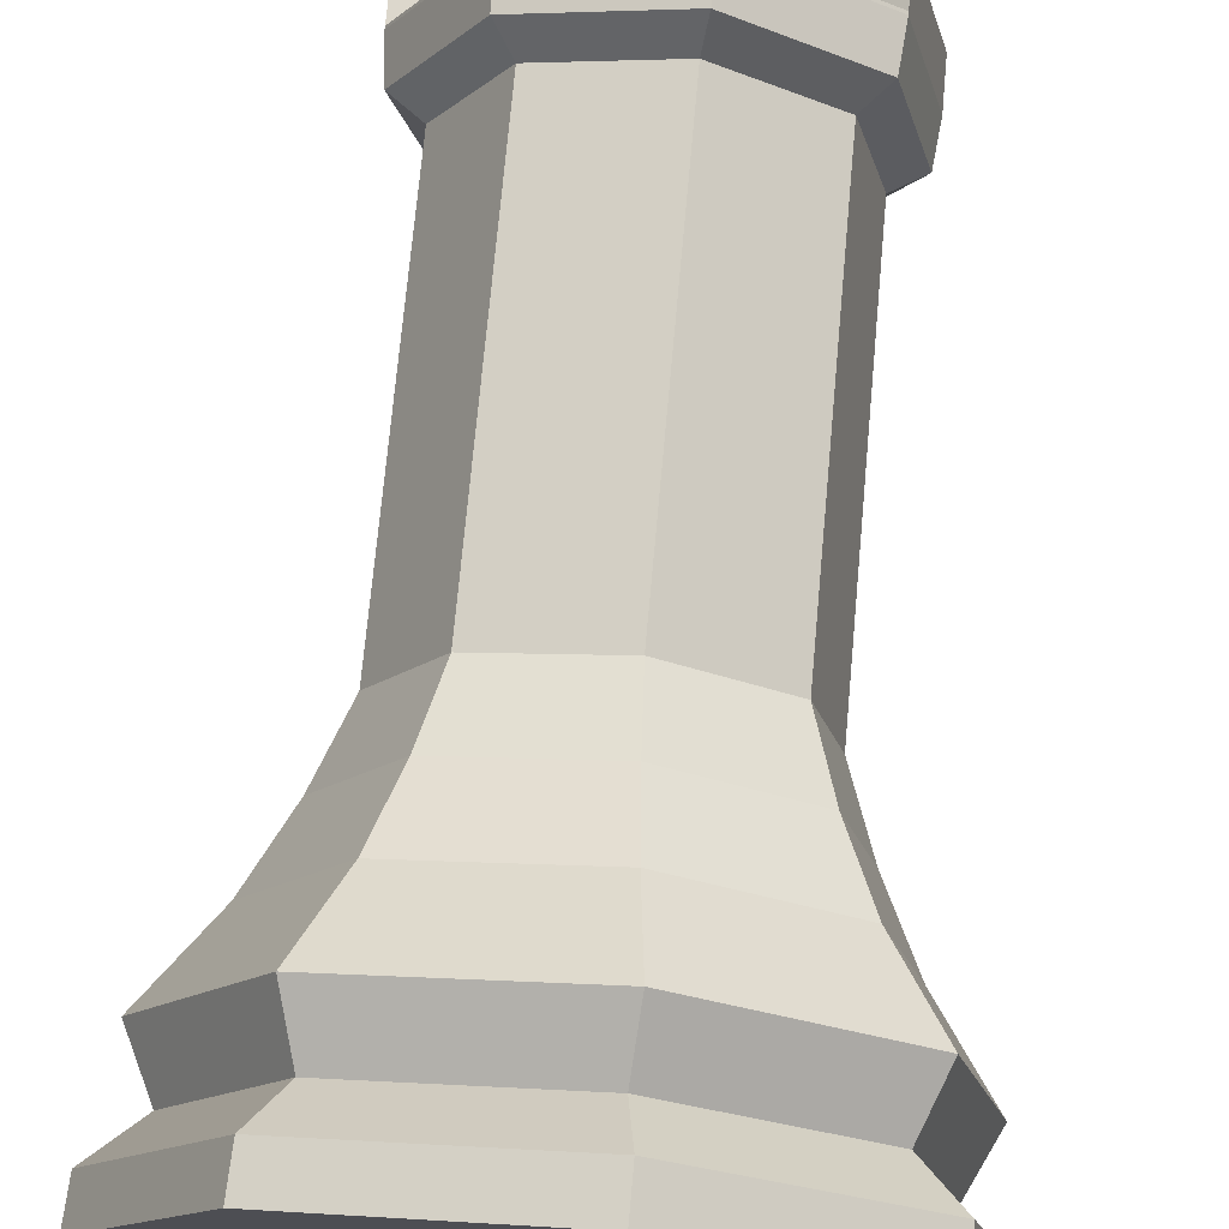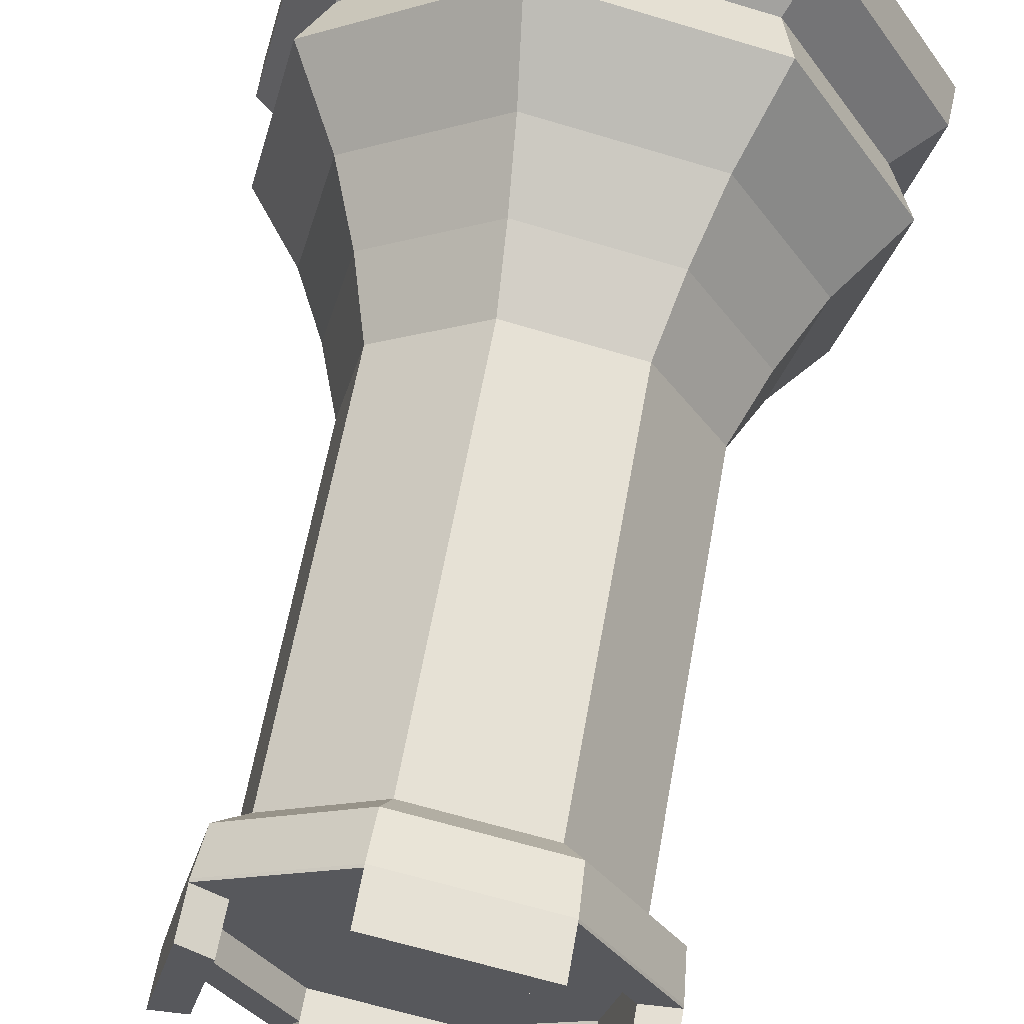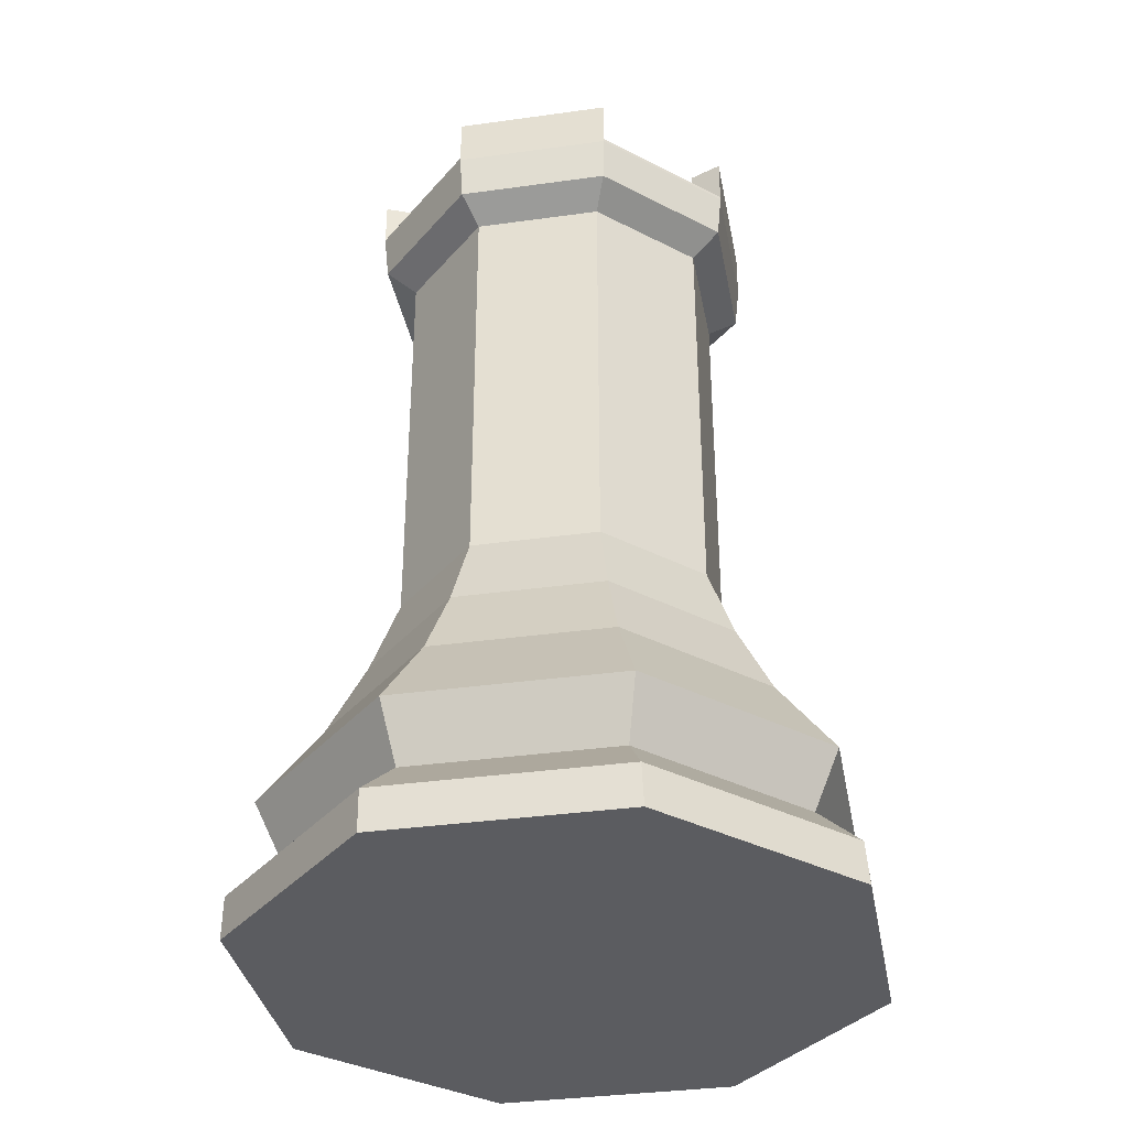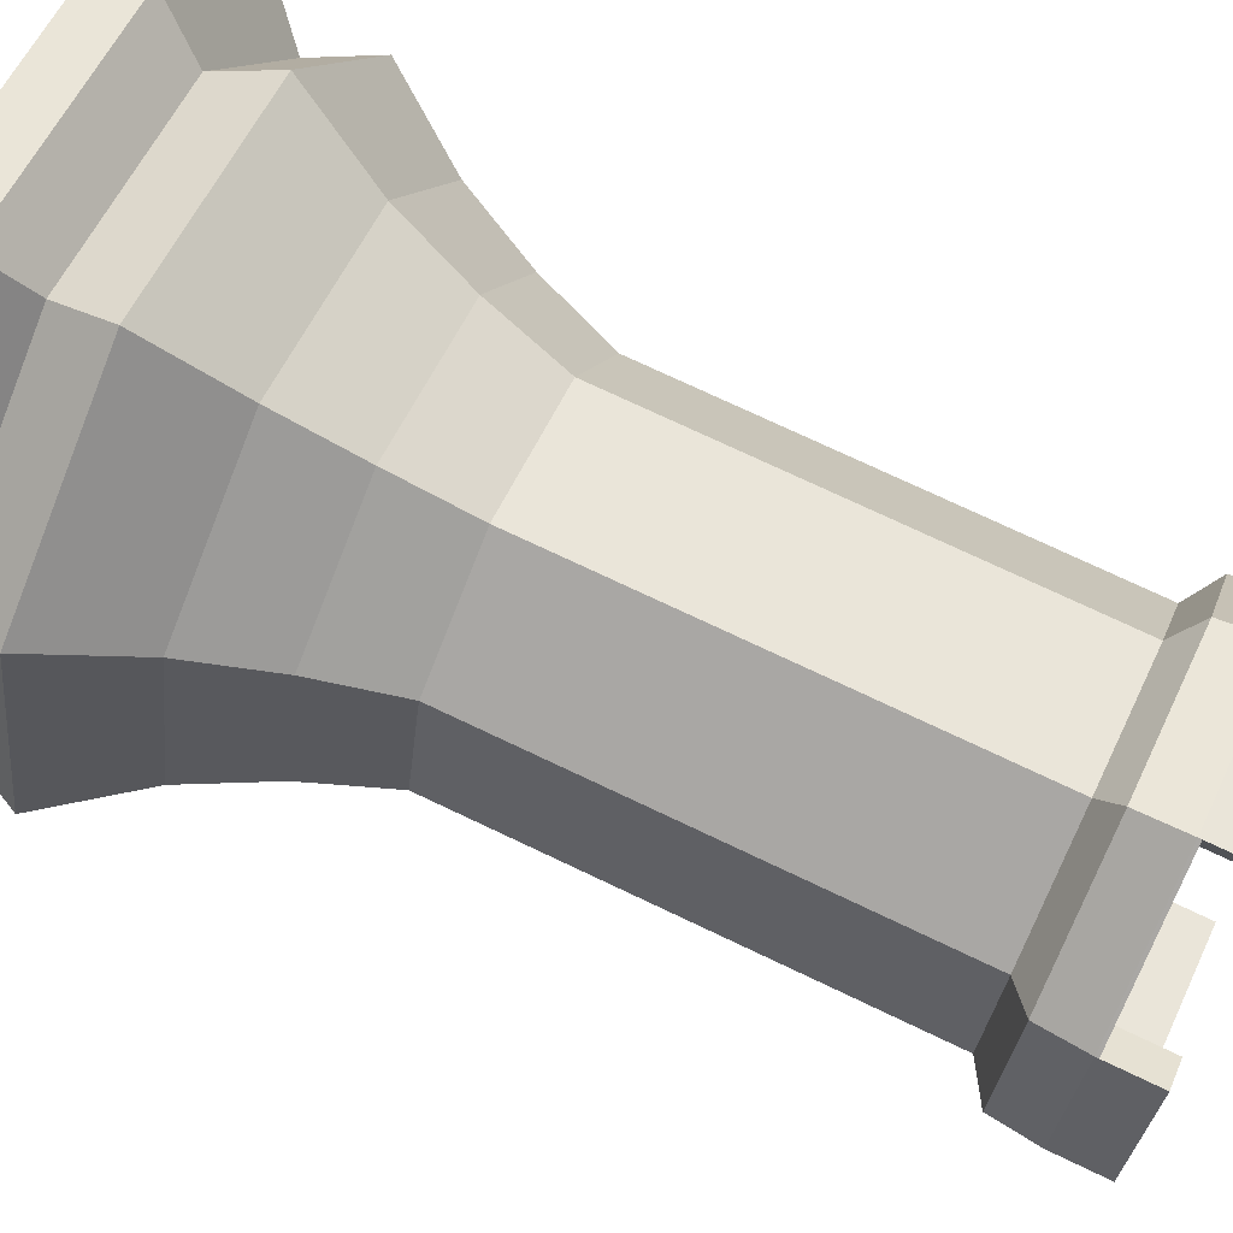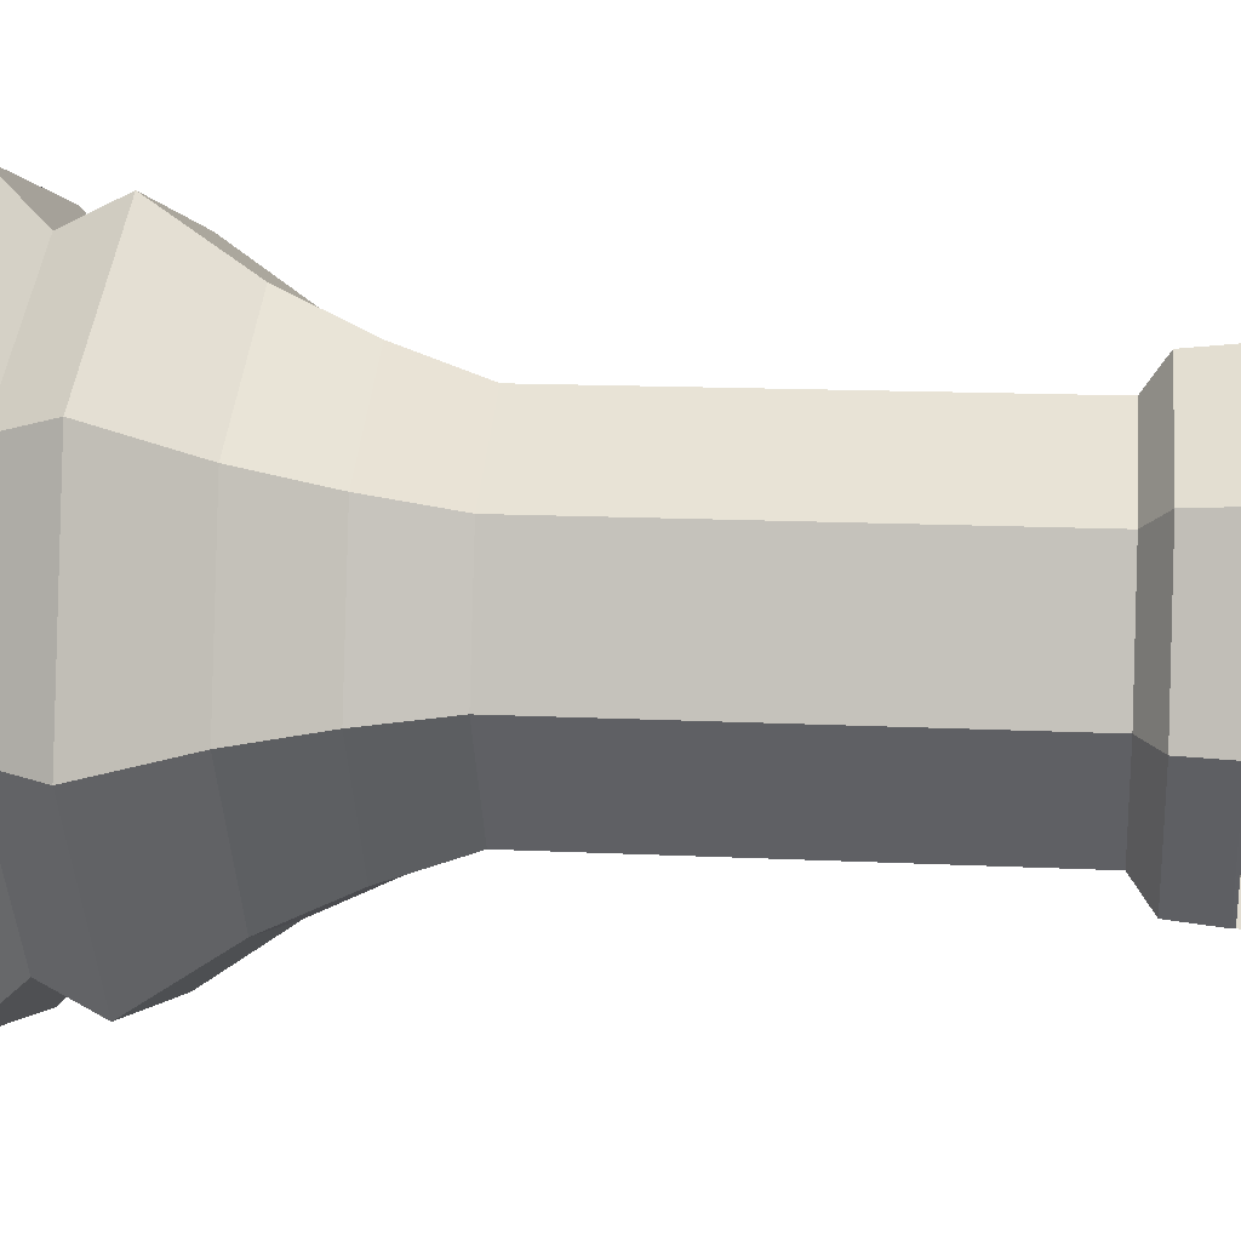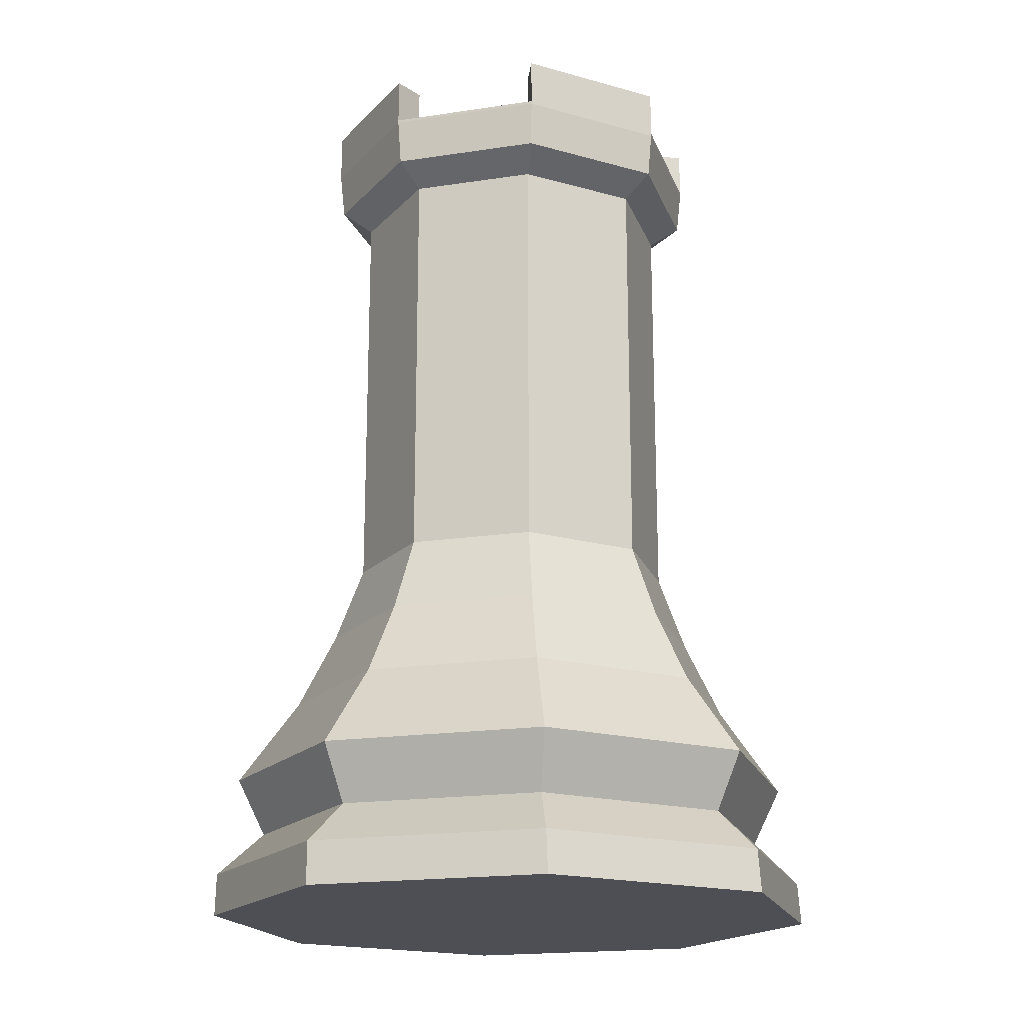
<metadata>
{"format":"obj","ext":"obj","renderer":"f3d","projection":"perspective","resolution":1024,"background":"white","views":[{"elev":72.5,"azim":5.2,"up":"+Z"},{"elev":60.2,"azim":-170.0,"up":"+Z"},{"elev":-35.2,"azim":87.0,"up":"+Y"},{"elev":72.4,"azim":115.6,"up":"+Z"},{"elev":12.8,"azim":96.8,"up":"+Z"},{"elev":-18.4,"azim":137.9,"up":"+Y"}]}
</metadata>
<code>
o Bishop_Cylinder
v 0.003129 -0 0.01975
v -0.01176 -0 0.01618
v -0.01975 -0 0.003129
v -0.01618 -0 -0.01176
v -0.003129 -0 -0.01975
v 0.01176 -0 -0.01618
v 0.01975 -0 -0.003129
v 0.01618 -0 0.01176
v 0.002319 0.01452 0.01464
v -0.008712 0.01452 0.01199
v -0.01464 0.01452 0.002319
v -0.01199 0.01452 -0.008712
v -0.002319 0.01452 -0.01464
v 0.008712 0.01452 -0.01199
v 0.01464 0.01452 -0.002319
v 0.01199 0.01452 0.008712
v 0.002927 0.009149 0.01848
v -0.011 0.009149 0.01514
v -0.01848 0.009149 0.002927
v -0.01514 0.009149 -0.011
v -0.002927 0.009149 -0.01848
v 0.011 0.009149 -0.01514
v 0.01848 0.009149 -0.002927
v 0.01514 0.009149 0.011
v -0.009941 0.005471 0.01368
v -0.0167 0.005471 0.002646
v -0.01368 0.005471 -0.009941
v -0.002646 0.005471 -0.0167
v 0.009941 0.005471 -0.01368
v 0.0167 0.005471 -0.002646
v 0.01368 0.005471 0.009941
v 0.002646 0.005471 0.0167
v -0.01167 0.002744 0.01617
v -0.01961 0.002744 0.003202
v -0.01606 0.002744 -0.01159
v -0.003094 0.002744 -0.01954
v 0.0117 0.002744 -0.01598
v 0.01964 0.002744 -0.003016
v 0.01609 0.002744 0.01177
v 0.003123 0.002744 0.01972
v 0.002019 0.05503 0.01275
v -0.007587 0.05503 0.01044
v -0.01275 0.05503 0.002019
v -0.01044 0.05503 -0.007587
v -0.002019 0.05503 -0.01275
v 0.007587 0.05503 -0.01044
v 0.01275 0.05503 -0.002019
v 0.01044 0.05503 0.007587
v 0.00194 0.01936 0.01225
v -0.007288 0.01936 0.01003
v -0.01225 0.01936 0.00194
v -0.01003 0.01936 -0.007288
v -0.00194 0.01936 -0.01225
v 0.007288 0.01936 -0.01003
v 0.01225 0.01936 -0.00194
v 0.01003 0.01936 0.007288
v 0.001655 0.02422 0.01045
v -0.006218 0.02422 0.008558
v -0.01045 0.02422 0.001655
v -0.008558 0.02422 -0.006218
v -0.001655 0.02422 -0.01045
v 0.006218 0.02422 -0.008558
v 0.01045 0.02422 -0.001655
v 0.008558 0.02422 0.006218
v 0.001654 0.03973 0.01044
v -0.006213 0.03973 0.008551
v -0.01044 0.03973 0.001654
v -0.008551 0.03973 -0.006213
v -0.001654 0.03973 -0.01044
v 0.006213 0.03973 -0.008551
v 0.01044 0.03973 -0.001654
v 0.008551 0.03973 0.006213
v 0.001653 0.05073 0.01043
v -0.006209 0.05073 0.008546
v -0.01043 0.05073 0.001653
v -0.008546 0.05073 -0.006209
v -0.001653 0.05073 -0.01043
v 0.006209 0.05073 -0.008546
v 0.01043 0.05073 -0.001653
v 0.008546 0.05073 0.006209
v 0.00197 0.05209 0.01244
v -0.007404 0.05209 0.01019
v -0.01244 0.05209 0.00197
v -0.01019 0.05209 -0.007404
v -0.00197 0.05209 -0.01244
v 0.007404 0.05209 -0.01019
v 0.01244 0.05209 -0.00197
v 0.01019 0.05209 0.007404
v 0.002019 0.05522 0.01275
v 0.01044 0.05522 0.007587
v 0.01275 0.05522 -0.002019
v 0.007587 0.05522 -0.01044
v -0.002019 0.05522 -0.01275
v -0.01044 0.05522 -0.007587
v -0.01275 0.05522 0.002019
v -0.007587 0.05522 0.01044
v 0.002019 0.05522 0.01275
v 0.01044 0.05522 0.007587
v 0.01275 0.05522 -0.002019
v 0.007587 0.05522 -0.01044
v -0.002019 0.05522 -0.01275
v -0.01044 0.05522 -0.007587
v -0.01275 0.05522 0.002019
v -0.007587 0.05522 0.01044
v 0.001672 0.05522 0.01055
v 0.008645 0.05522 0.006281
v 0.01055 0.05522 -0.001672
v 0.006281 0.05522 -0.008645
v -0.001672 0.05522 -0.01055
v -0.008645 0.05522 -0.006281
v -0.01055 0.05522 0.001672
v -0.006281 0.05522 0.008645
v 0.008645 0.05343 0.006281
v 0.001672 0.05343 0.01055
v -0.006281 0.05343 0.008645
v 0.01055 0.05343 -0.001672
v 0.006281 0.05343 -0.008645
v -0.001672 0.05343 -0.01055
v -0.008645 0.05343 -0.006281
v -0.01055 0.05343 0.001672
v 0.002019 0.05714 0.01275
v -0.007587 0.05714 0.01044
v 0.01275 0.05714 -0.002019
v 0.01044 0.05714 0.007587
v -0.002019 0.05714 -0.01275
v 0.007587 0.05714 -0.01044
v -0.01275 0.05714 0.002019
v -0.01044 0.05714 -0.007587
v 0.001672 0.05714 0.01055
v -0.006281 0.05714 0.008645
v 0.01055 0.05714 -0.001672
v 0.008645 0.05714 0.006281
v -0.001672 0.05714 -0.01055
v 0.006281 0.05714 -0.008645
v -0.01055 0.05714 0.001672
v -0.008645 0.05714 -0.006281
v 0.002019 0.05823 0.01275
v -0.007587 0.05823 0.01044
v 0.01275 0.05823 -0.002019
v 0.01044 0.05823 0.007587
v -0.002019 0.05823 -0.01275
v 0.007587 0.05823 -0.01044
v -0.01275 0.05823 0.002019
v -0.01044 0.05823 -0.007587
v 0.001672 0.05823 0.01055
v -0.006281 0.05823 0.008645
v 0.01055 0.05823 -0.001672
v 0.008645 0.05823 0.006281
v -0.001672 0.05823 -0.01055
v 0.006281 0.05823 -0.008645
v -0.01055 0.05823 0.001672
v -0.008645 0.05823 -0.006281
f 33 25 26 34
f 34 26 27 35
f 35 27 28 36
f 36 28 29 37
f 37 29 30 38
f 38 30 31 39
f 39 31 32 40
f 1 2 3 4 5 6 7 8
f 40 32 25 33
f 24 16 9 17
f 23 15 16 24
f 22 14 15 23
f 21 13 14 22
f 20 12 13 21
f 19 11 12 20
f 18 10 11 19
f 17 9 10 18
f 18 25 32 17
f 19 26 25 18
f 20 27 26 19
f 21 28 27 20
f 22 29 28 21
f 23 30 29 22
f 24 31 30 23
f 17 32 31 24
f 40 1 8 39
f 39 8 7 38
f 38 7 6 37
f 37 6 5 36
f 36 5 4 35
f 35 4 3 34
f 2 33 34 3
f 1 40 33 2
f 82 81 41 42
f 83 82 42 43
f 84 83 43 44
f 85 84 44 45
f 86 85 45 46
f 87 86 46 47
f 88 87 47 48
f 81 88 48 41
f 9 16 56 49
f 16 15 55 56
f 15 14 54 55
f 14 13 53 54
f 13 12 52 53
f 12 11 51 52
f 11 10 50 51
f 10 9 49 50
f 49 56 64 57
f 56 55 63 64
f 55 54 62 63
f 54 53 61 62
f 53 52 60 61
f 52 51 59 60
f 51 50 58 59
f 50 49 57 58
f 57 64 72 65
f 64 63 71 72
f 63 62 70 71
f 62 61 69 70
f 61 60 68 69
f 60 59 67 68
f 59 58 66 67
f 58 57 65 66
f 65 72 80 73
f 72 71 79 80
f 71 70 78 79
f 70 69 77 78
f 69 68 76 77
f 68 67 75 76
f 67 66 74 75
f 66 65 73 74
f 73 80 88 81
f 80 79 87 88
f 79 78 86 87
f 78 77 85 86
f 77 76 84 85
f 76 75 83 84
f 75 74 82 83
f 74 73 81 82
f 107 108 117 116
f 41 48 90 89
f 48 47 91 90
f 47 46 92 91
f 46 45 93 92
f 45 44 94 93
f 44 43 95 94
f 43 42 96 95
f 42 41 89 96
f 89 90 98 97
f 90 91 99 98
f 91 92 100 99
f 92 93 101 100
f 93 94 102 101
f 94 95 103 102
f 95 96 104 103
f 96 89 97 104
f 97 98 106 105
f 106 98 124 132
f 99 100 108 107
f 105 112 130 129
f 101 102 110 109
f 98 99 123 124
f 103 104 112 111
f 97 105 129 121
f 114 113 116 117 118 119 120 115
f 112 105 114 115
f 110 111 120 119
f 108 109 118 117
f 106 107 116 113
f 105 106 113 114
f 111 112 115 120
f 109 110 119 118
f 129 130 146 145
f 134 126 142 150
f 128 127 143 144
f 123 131 147 139
f 107 106 132 131
f 99 107 131 123
f 100 101 125 126
f 108 100 126 134
f 109 108 134 133
f 101 109 133 125
f 102 103 127 128
f 110 102 128 136
f 111 110 136 135
f 103 111 135 127
f 104 97 121 122
f 112 104 122 130
f 140 139 147 148
f 142 141 149 150
f 144 143 151 152
f 138 137 145 146
f 125 133 149 141
f 131 132 148 147
f 136 128 144 152
f 133 134 150 149
f 127 135 151 143
f 135 136 152 151
f 122 121 137 138
f 130 122 138 146
f 121 129 145 137
f 124 123 139 140
f 132 124 140 148
f 126 125 141 142

</code>
